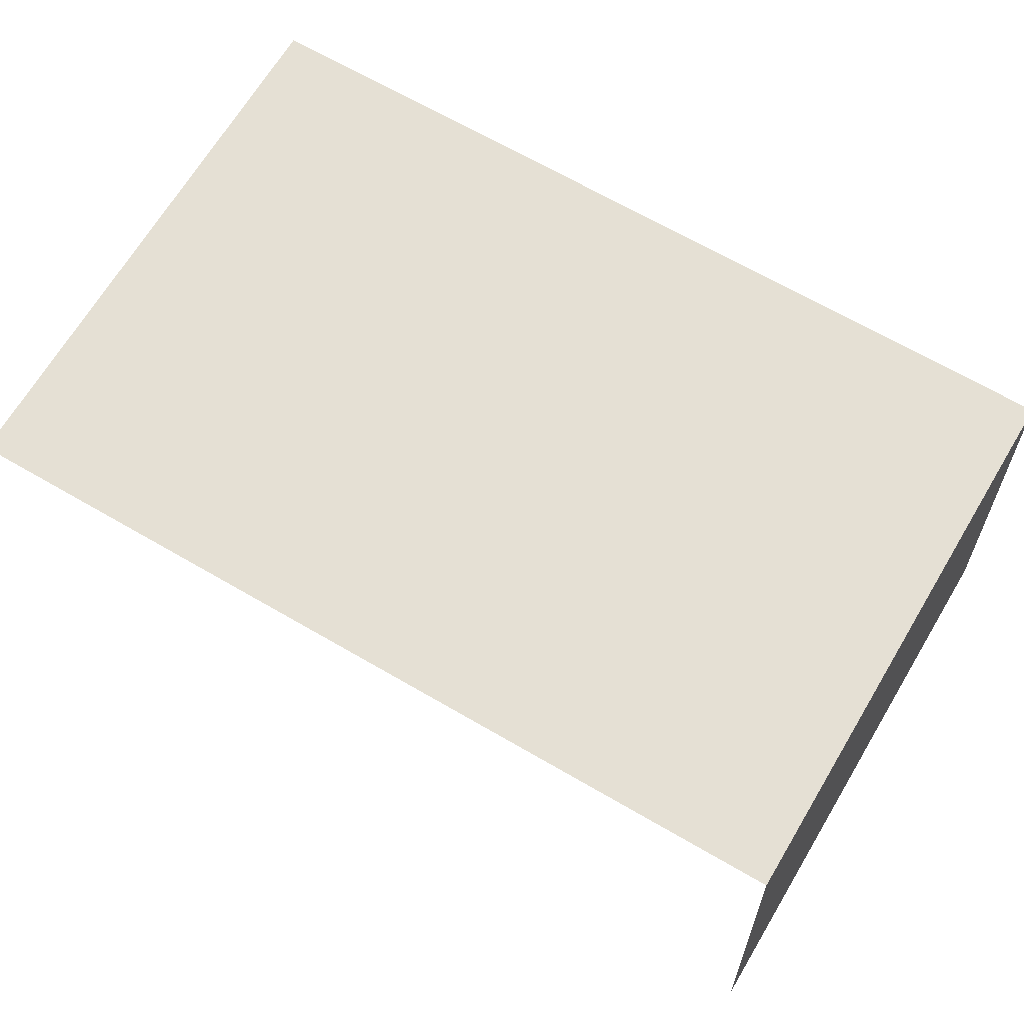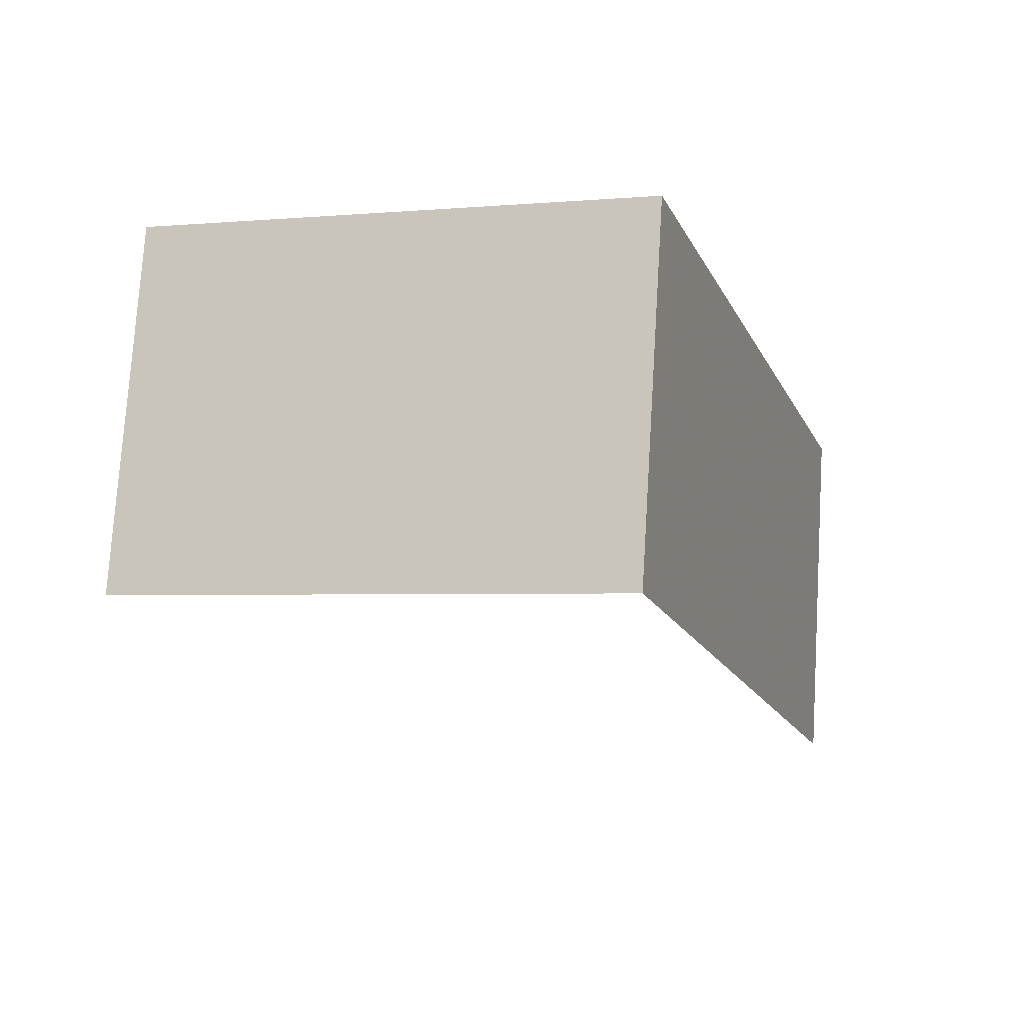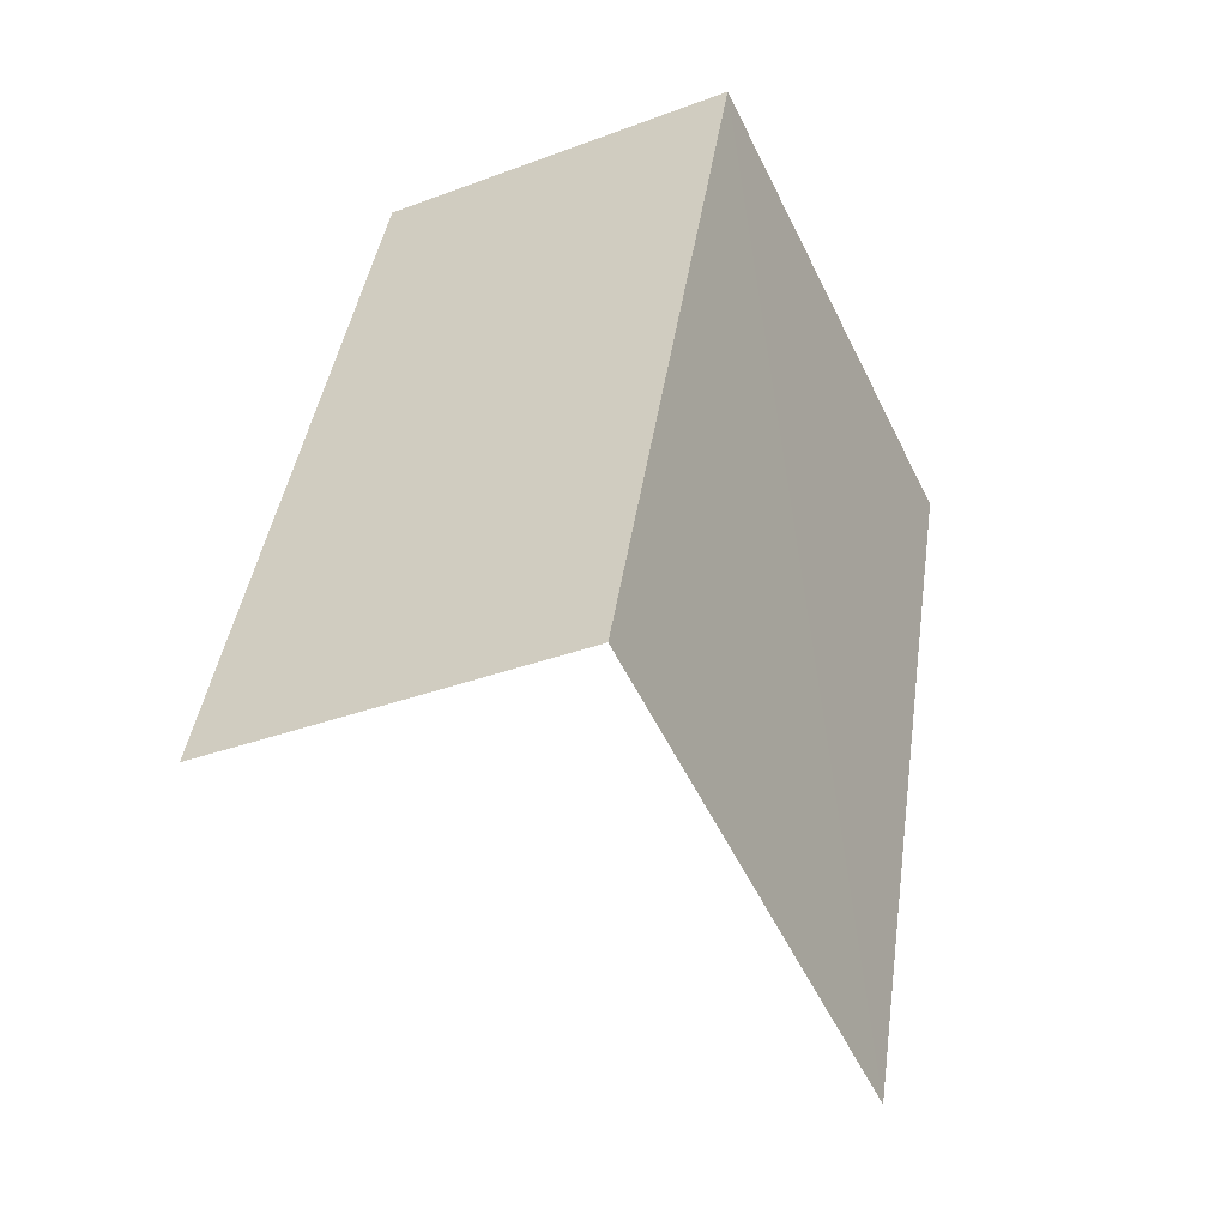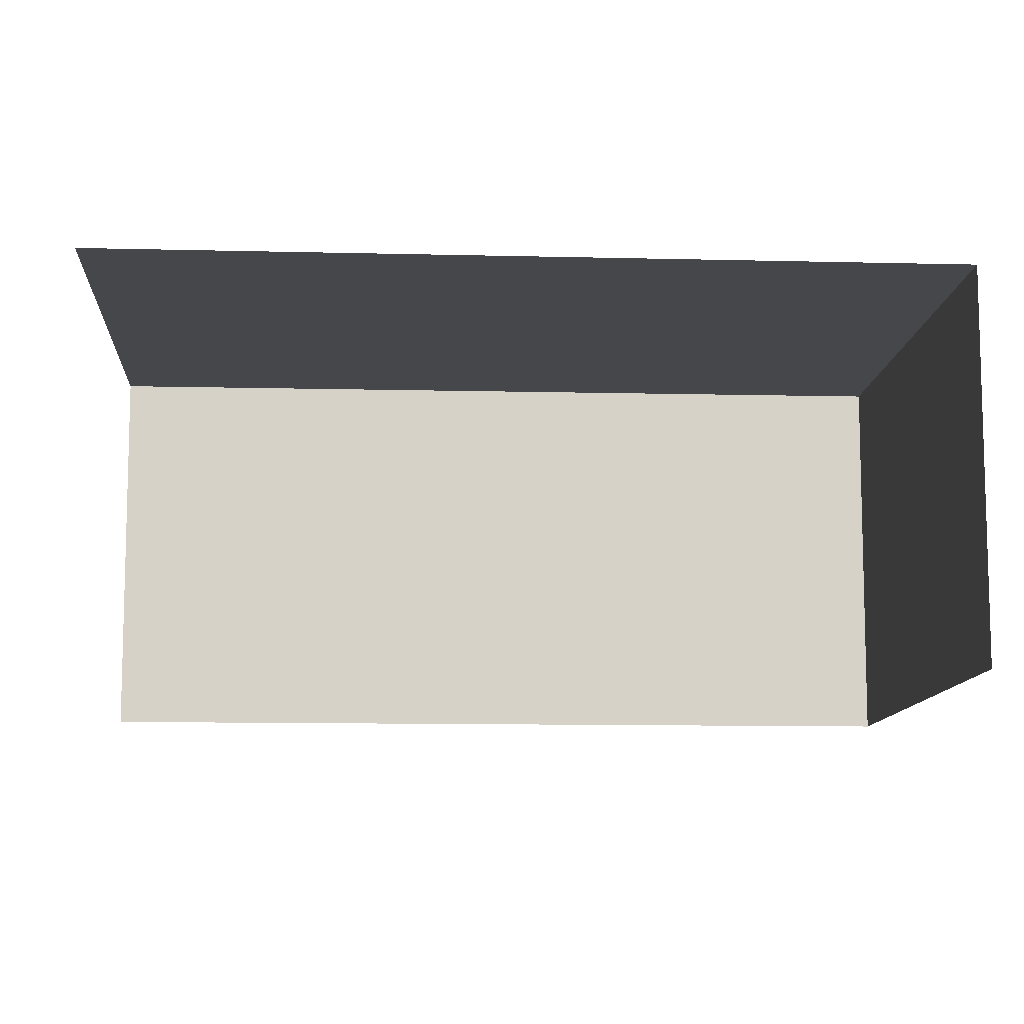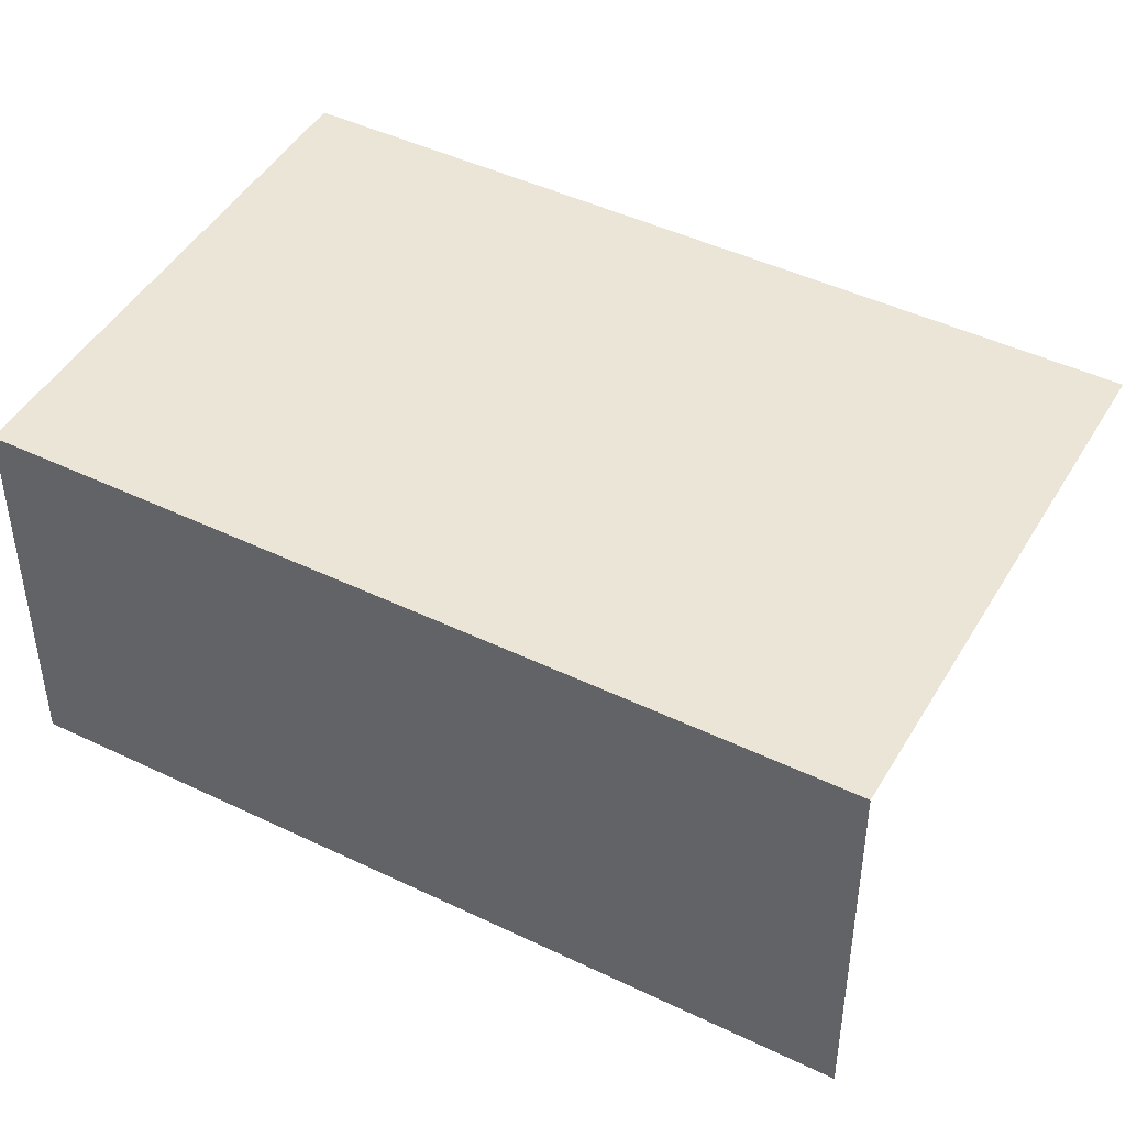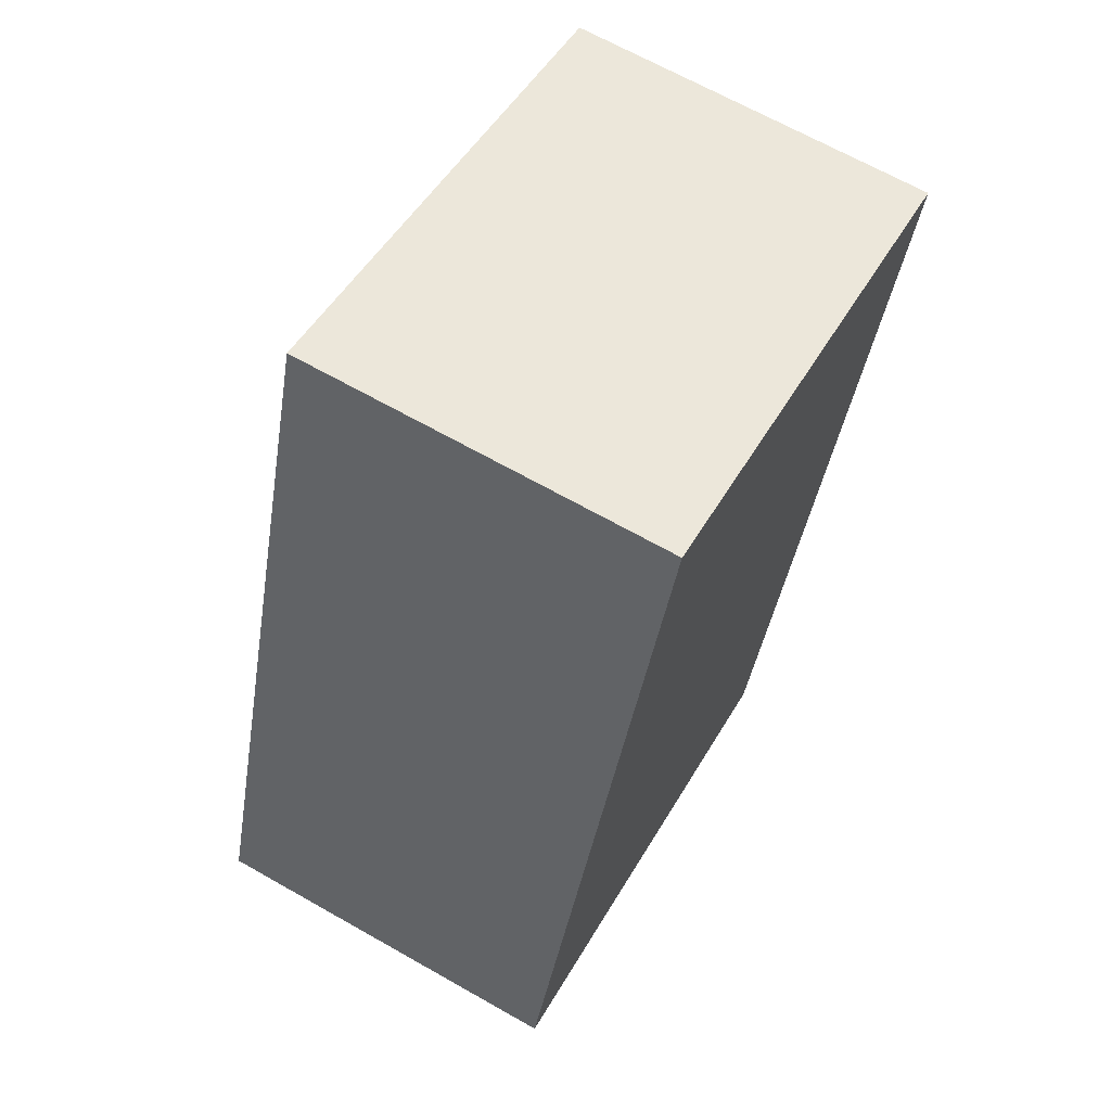
<metadata>
{"format":"obj","ext":"obj","renderer":"f3d","projection":"perspective","resolution":1024,"background":"white","views":[{"elev":65.3,"azim":102.9,"up":"+Z"},{"elev":75.6,"azim":-176.2,"up":"+Y"},{"elev":-34.1,"azim":-63.1,"up":"+Y"},{"elev":-10.6,"azim":68.7,"up":"+Z"},{"elev":45.8,"azim":-78.8,"up":"+Z"},{"elev":67.2,"azim":-60.5,"up":"+Y"}]}
</metadata>
<code>
v -2.26e+05 -1.275e+05 12.16
v -2.259e+05 -1.275e+05 12.16
v -2.259e+05 -1.275e+05 12.16
v -2.26e+05 -1.275e+05 12.16
v -2.26e+05 -1.275e+05 14.95
v -2.26e+05 -1.275e+05 14.95
v -2.259e+05 -1.275e+05 14.95
v -2.259e+05 -1.275e+05 14.95
f 1 2 3
f 4 1 3
f 6 4 3
f 7 6 3
f 8 3 2
f 8 7 3
f 5 6 7
f 8 5 7
f 8 2 1
f 5 8 1
f 6 1 4
f 6 5 1

</code>
